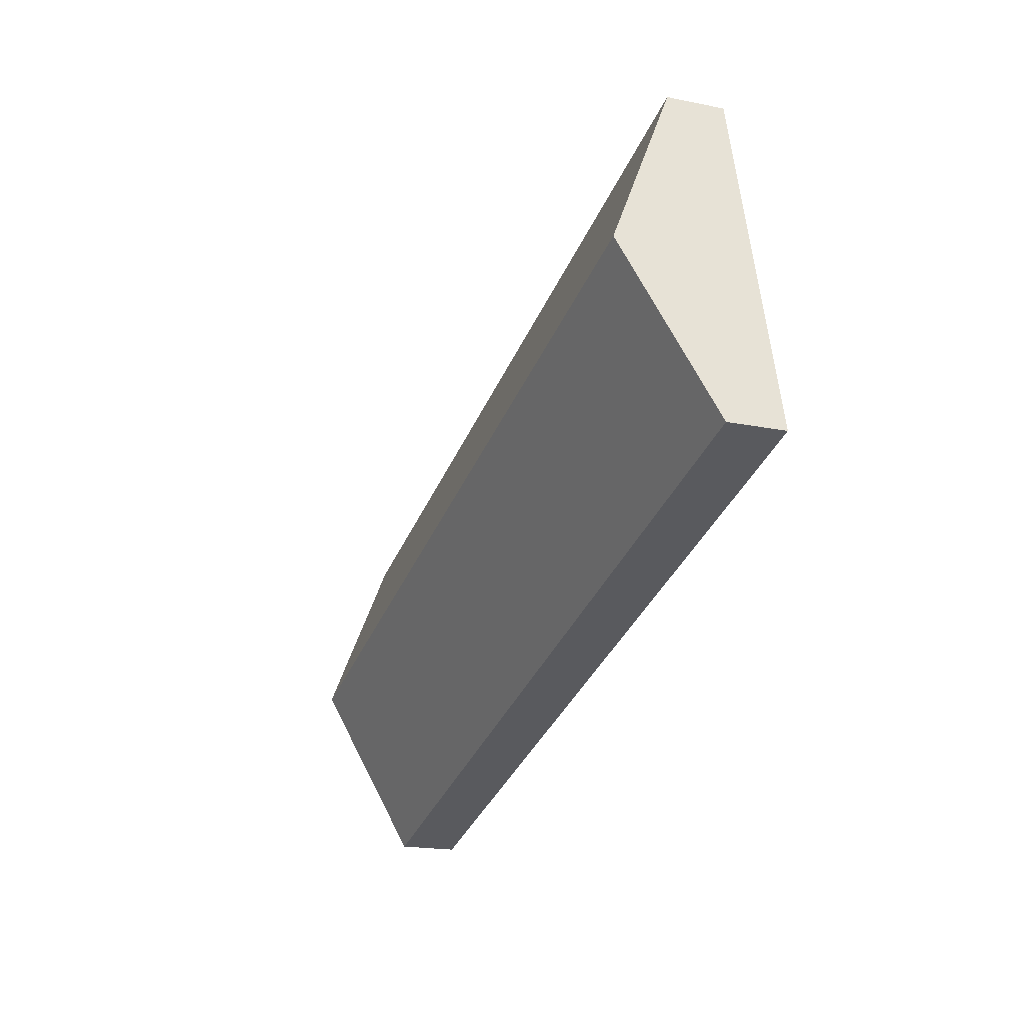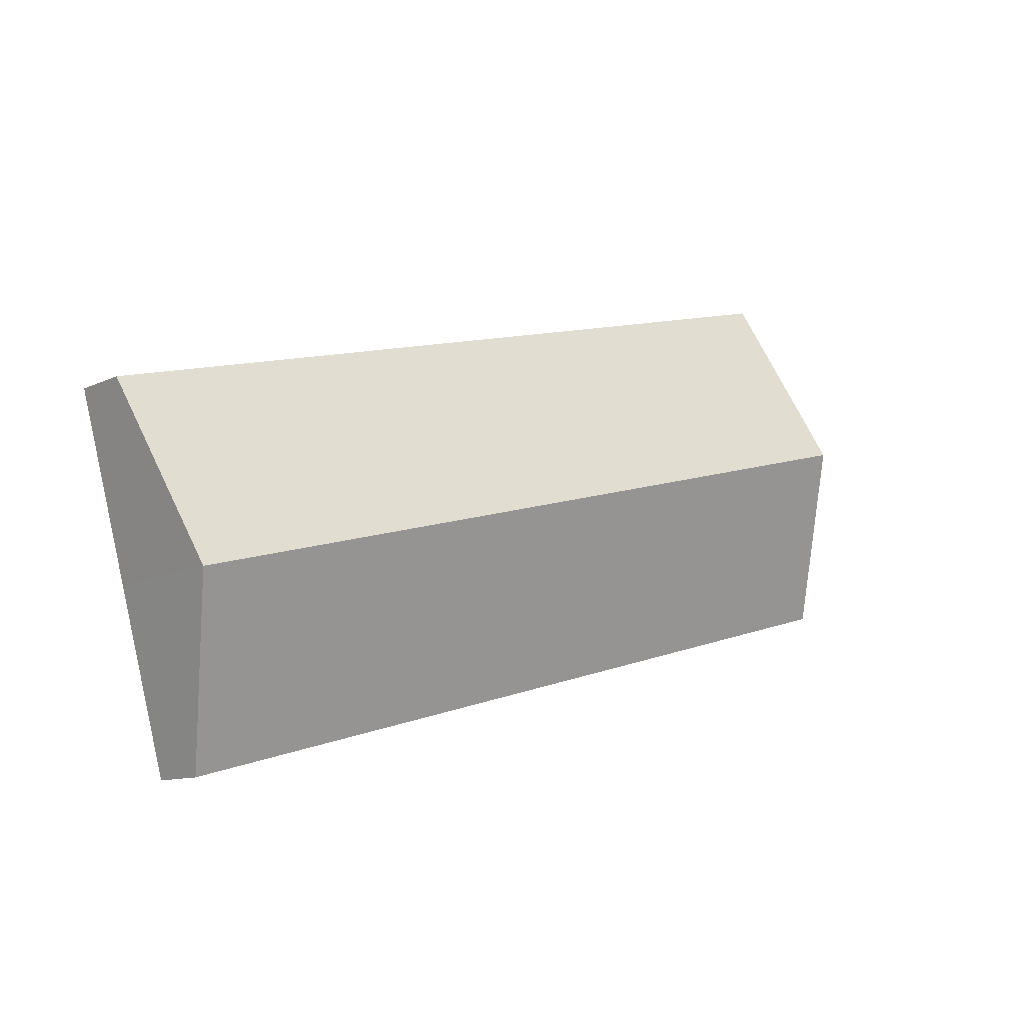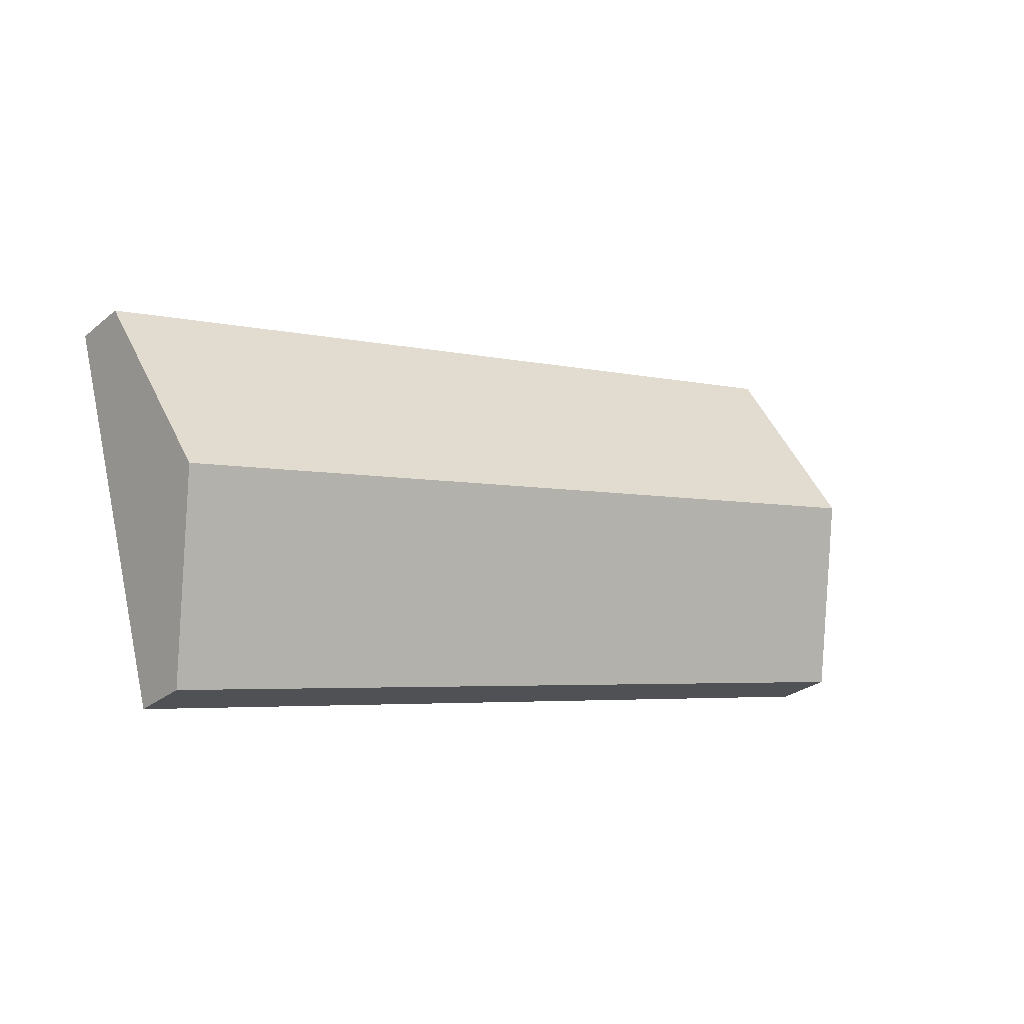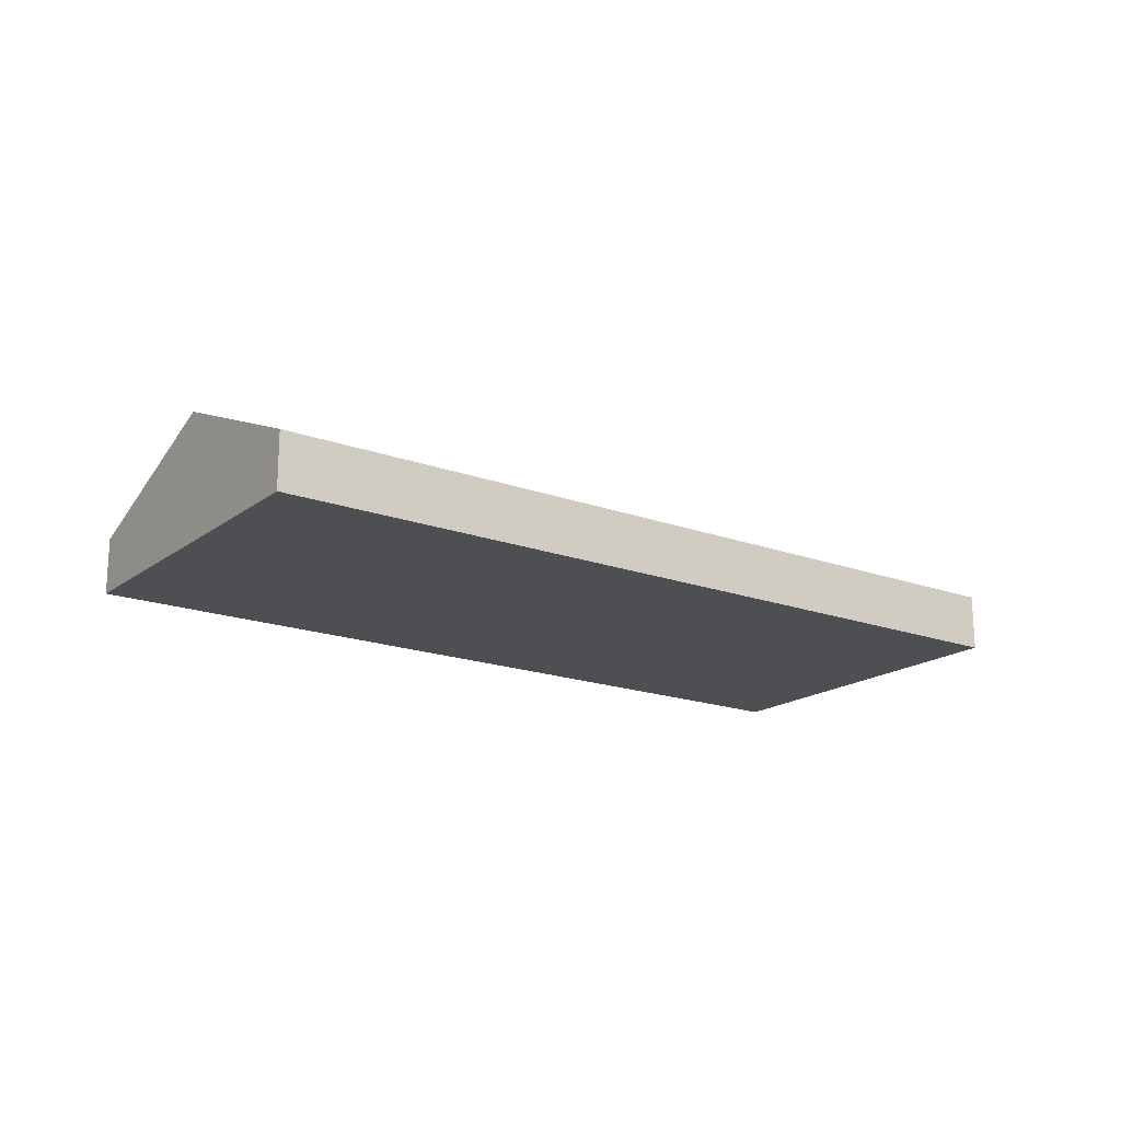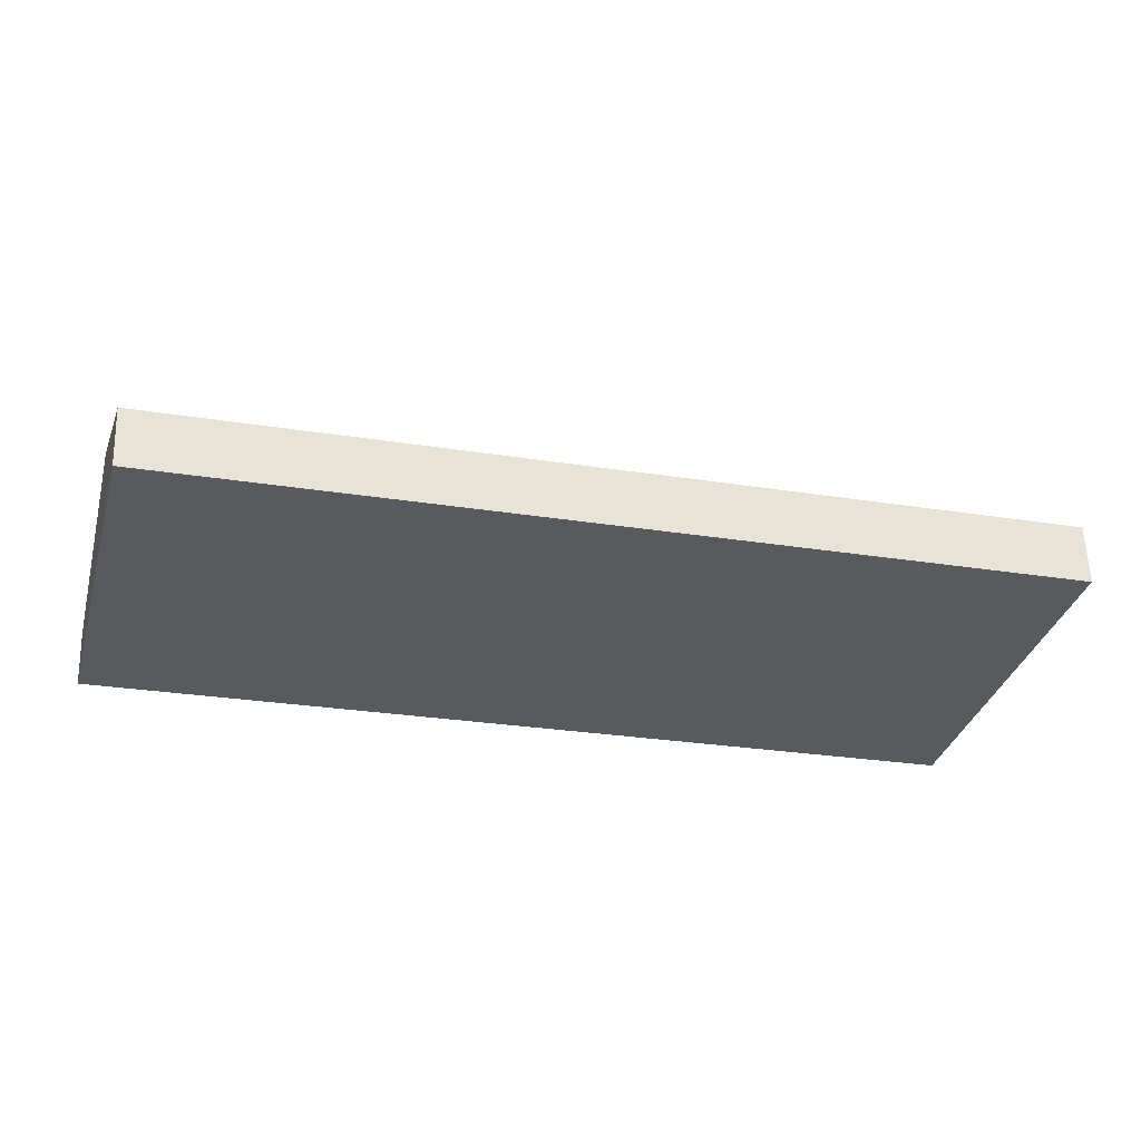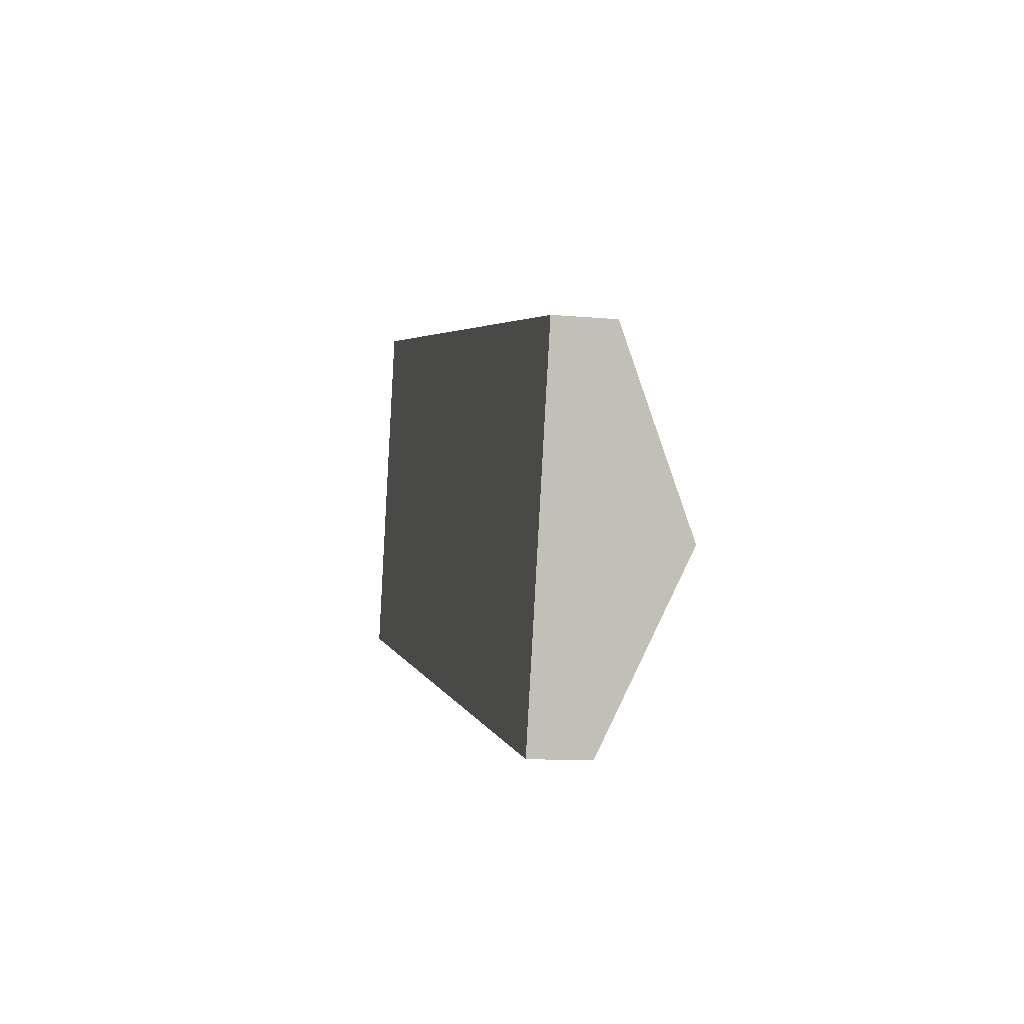
<metadata>
{"format":"obj","ext":"obj","renderer":"f3d","projection":"perspective","resolution":1024,"background":"white","views":[{"elev":-18.9,"azim":-111.2,"up":"+Z"},{"elev":-11.0,"azim":138.9,"up":"+Z"},{"elev":-27.0,"azim":141.4,"up":"+Z"},{"elev":-18.1,"azim":-20.7,"up":"+Y"},{"elev":58.2,"azim":-1.8,"up":"+Z"},{"elev":-11.9,"azim":77.8,"up":"+Z"}]}
</metadata>
<code>
v  20.31 3.139 -0.993
v  2.146 1.337 8.222
v  21.42 1.337 3.107
v  1.074 3.139 4.114
v  19.21 1.339 -5.087
v  0 1.334 8.168e-17
v  19.21 3.115e-16 -5.087
v  0 0 0
v  1.074 -2.519e-16 4.114
v  2.146 -5.035e-16 8.222
v  21.42 -1.902e-16 3.107
v  20.31 6.08e-17 -0.993
g defaultobject
f 1 2 3
f 2 1 4
f 5 4 1
f 4 5 6
f 7 6 5
f 6 7 8
f 8 4 6
f 4 8 9
f 4 9 2
f 2 9 10
f 10 3 2
f 3 10 11
f 1 7 5
f 7 1 12
f 12 1 3
f 12 3 11
f 9 11 10
f 11 9 8
f 11 8 12
f 12 8 7

</code>
